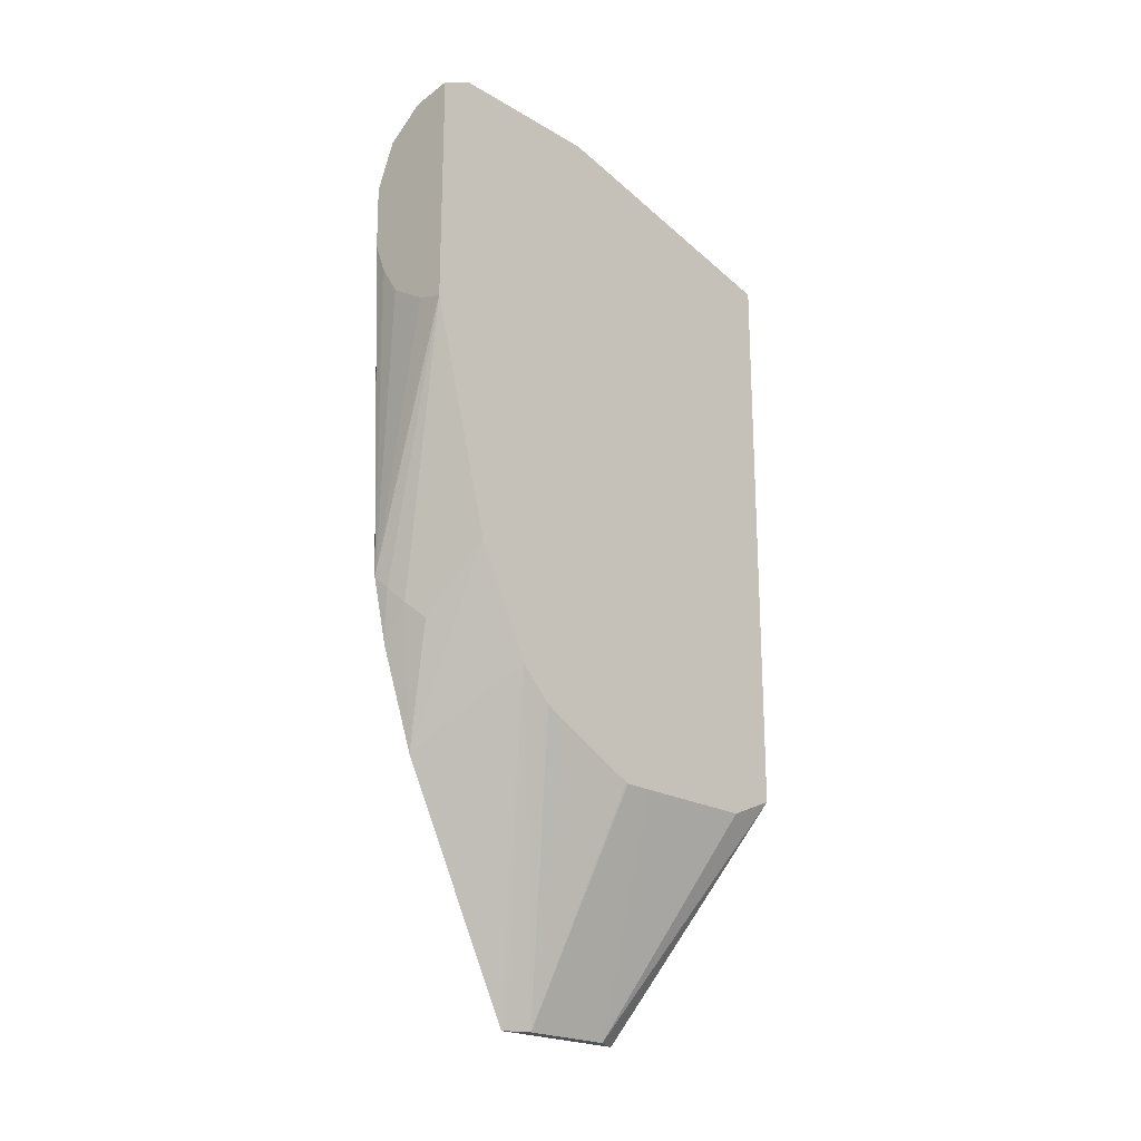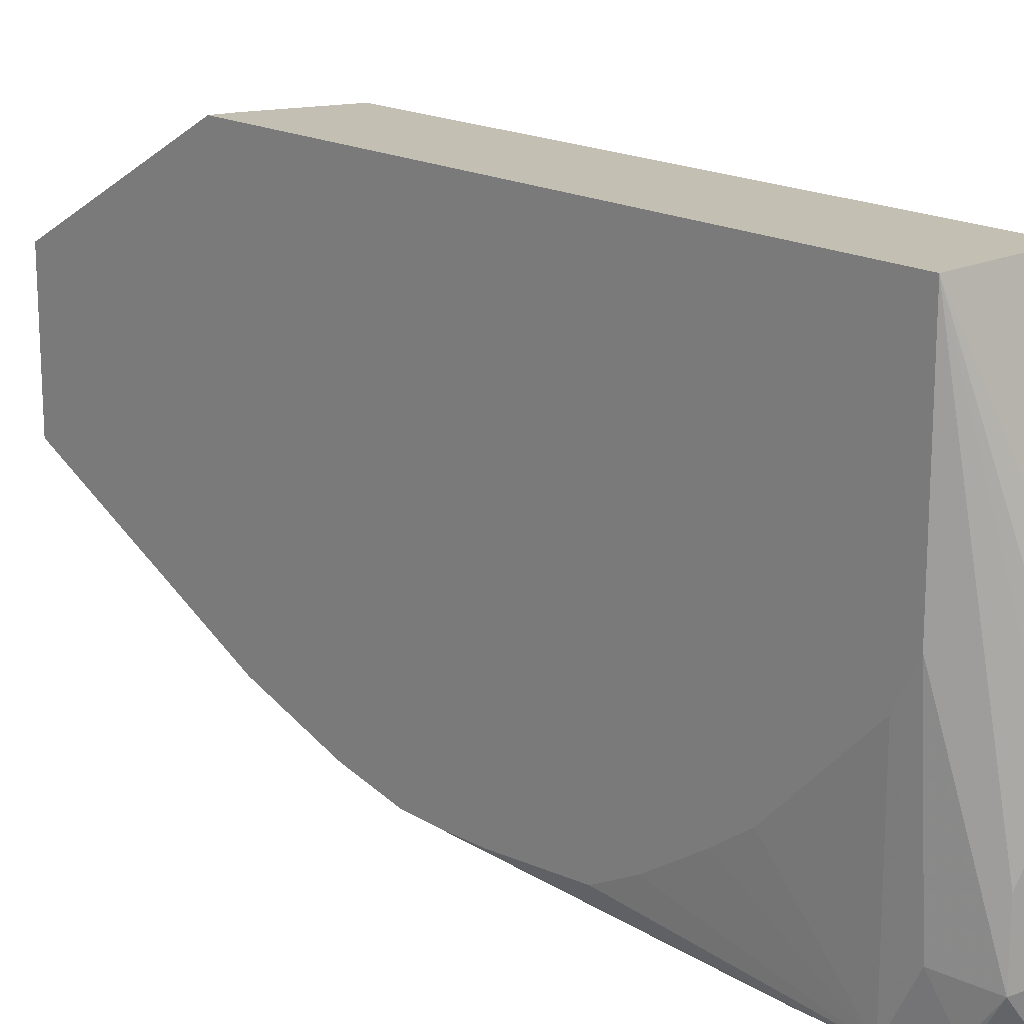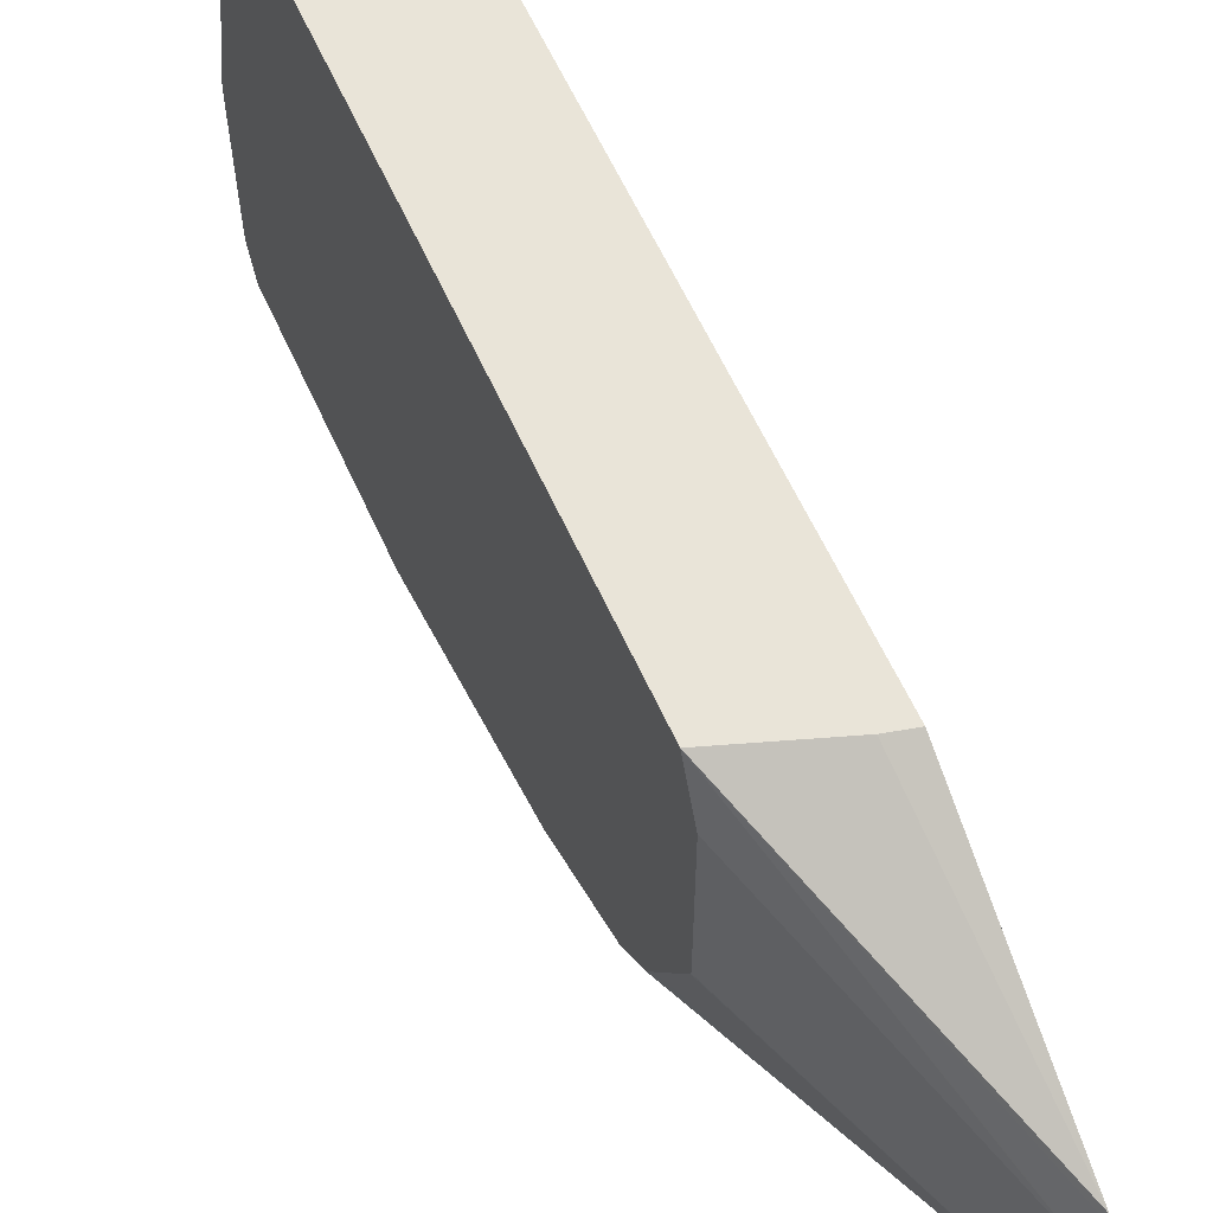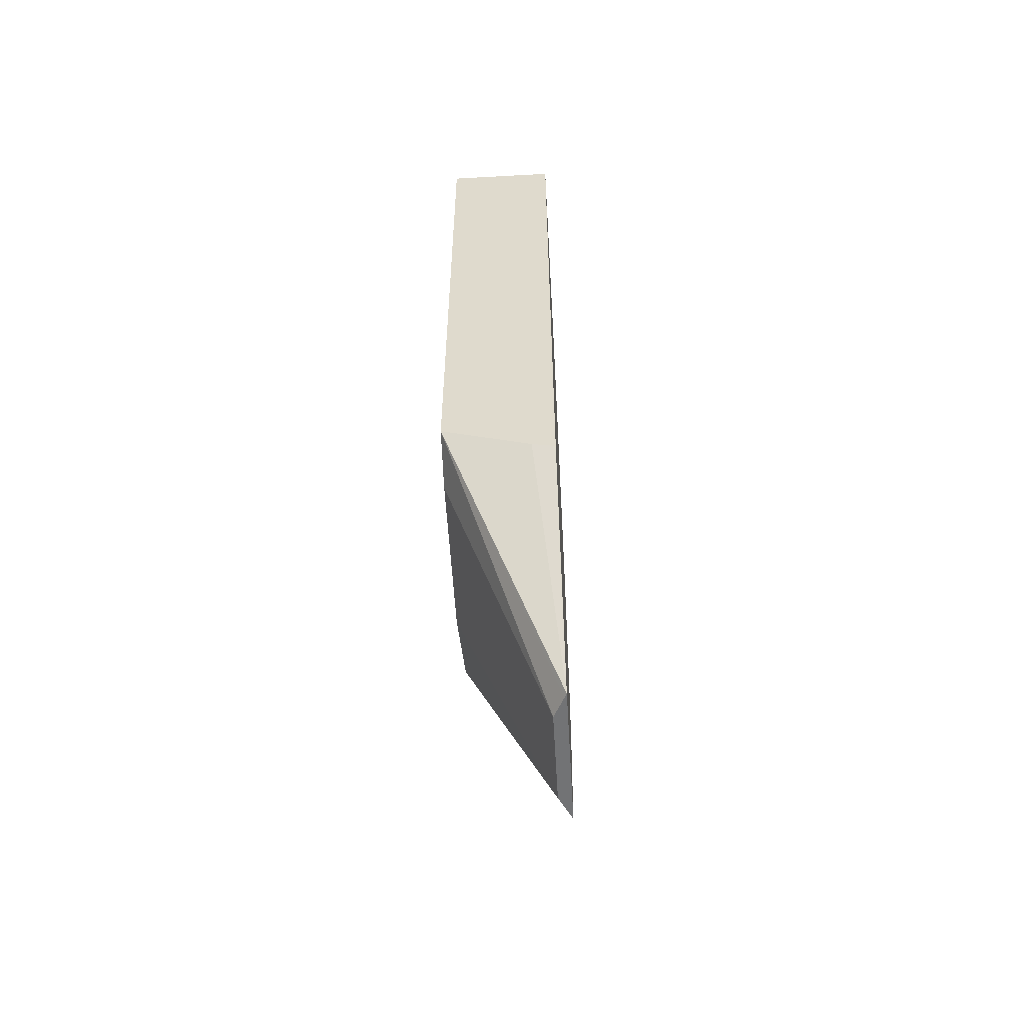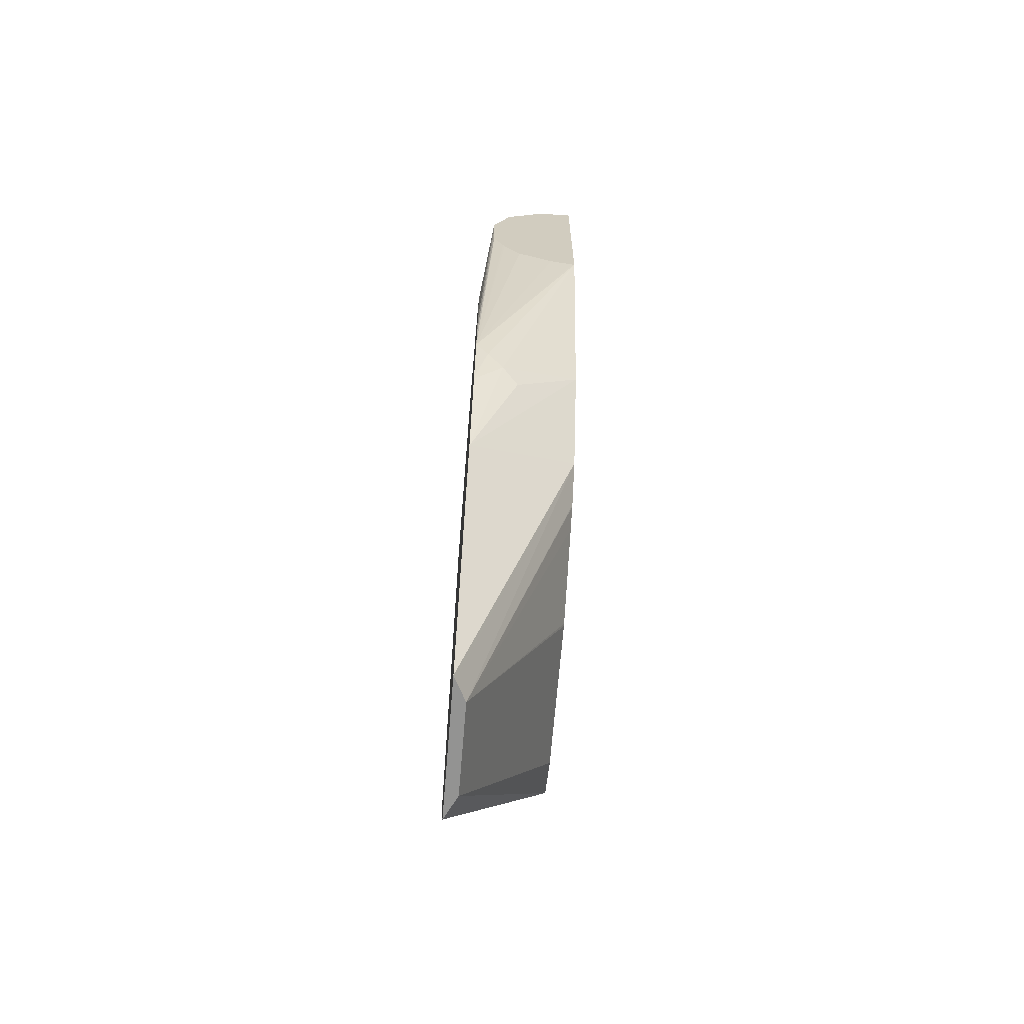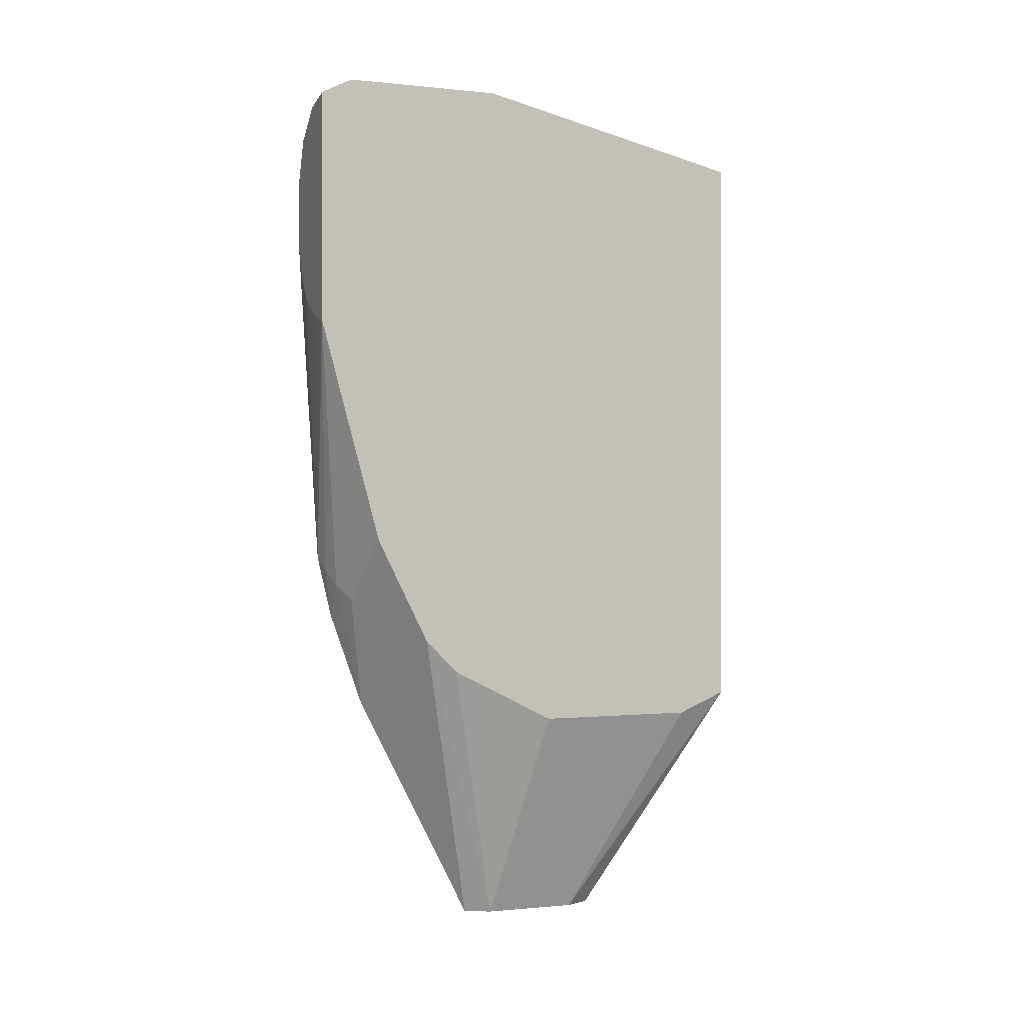
<metadata>
{"format":"obj","ext":"obj","renderer":"f3d","projection":"perspective","resolution":1024,"background":"white","views":[{"elev":-21.5,"azim":-136.0,"up":"+Y"},{"elev":17.7,"azim":137.1,"up":"+Z"},{"elev":60.4,"azim":-24.2,"up":"+Z"},{"elev":-55.9,"azim":3.3,"up":"+Y"},{"elev":-66.6,"azim":175.4,"up":"+Y"},{"elev":-0.7,"azim":-111.6,"up":"+Y"}]}
</metadata>
<code>
v 0.06264 -0.02685 -0.376
v 0.06136 -0.02655 -0.376
v 0.06264 -0.1477 -0.4452
v 0.06264 0.3312 -0.376
v 0.04991 -0.02367 -0.376
v 0.06133 -0.1477 -0.4478
v 0.06264 -0.1477 -0.5301
v 0.0008125 -0.006101 -0.376
v 0.06264 0.3312 -0.4968
v 0.04293 0.3557 -0.5765
v 0.03067 0.3619 -0.5459
v 0.0184 0.368 -0.552
v 0.0008125 0.368 -0.5344
v 0.0008125 0.3678 -0.5335
v 0.0008125 0.3312 -0.376
v 0.05548 -0.1477 -0.4595
v 0.06133 -0.1477 -0.5275
v 0.0008125 0.03096 -0.5771
v 0.06264 -0.01095 -0.6
v 0.0008125 -0.01837 -0.4048
v 0.0552 -0.1477 -0.46
v 0.0552 0.3312 -0.6072
v 0.04293 0.3557 -0.6133
v 0.06264 0.3189 -0.5213
v 0.03067 0.3619 -0.6011
v 0.0184 0.368 -0.6072
v 0.0008125 0.368 -0.6072
v 0.0552 -0.1477 -0.5152
v 0.0008125 0.01263 -0.5587
v 0.0008125 0.04267 -0.5829
v 0.0008125 0.05524 -0.5892
v 0.0008125 0.09205 -0.6075
v 0.0368 0.05524 -0.6141
v 0.046 0.06443 -0.621
v 0.06264 0.04424 -0.6197
v 0.0008125 -0.01877 -0.4793
v 0.046 0.3404 -0.6348
v 0.0552 0.3128 -0.6429
v 0.0276 0.3588 -0.6348
v 0.04438 0.3388 -0.6429
v 0.06264 0.2626 -0.5779
v 0.01534 0.3649 -0.6225
v 0.0008125 0.3678 -0.6254
v 0.0008125 -0.01877 -0.4964
v 0.0008125 -0.01837 -0.4978
v 0.0008125 -0.01261 -0.5093
v 0.0008125 8.25e-06 -0.5346
v 0.0008125 0.005814 -0.5461
v 0.0008125 0.01202 -0.558
v 0.0008125 0.223 -0.6429
v 0.0552 0.07362 -0.6256
v 0.06264 0.04777 -0.6206
v 0.0552 0.2944 -0.6429
v 0.06264 0.242 -0.5923
v 0.06264 0.2085 -0.6133
v 0.06264 0.184 -0.6256
v 0.06264 0.1288 -0.6293
v 0.0008125 0.3589 -0.6429
v 0.02356 0.3547 -0.6429
v 0.06264 0.08104 -0.6284
v 0.002229 0.223 -0.6429
v 0.05478 0.276 -0.6429
v 0.06264 0.1032 -0.6293
v 0.01621 0.2273 -0.6429
v 0.03735 0.2403 -0.6429
v 0.04746 0.2565 -0.6429
v 0.04858 0.2587 -0.6429
v 0.05464 0.2749 -0.6429
f 26 39 42
f 26 42 43
f 26 43 27
f 28 44 45
f 28 45 46
f 28 46 47
f 28 49 29
f 28 48 49
f 32 34 33
f 32 50 34
f 24 41 38
f 34 50 51
f 34 51 35
f 28 47 48
f 23 40 39
f 19 34 35
f 23 26 25
f 23 39 26
f 22 38 37
f 22 24 38
f 22 37 23
f 21 44 28
f 21 36 44
f 20 36 21
f 19 33 34
f 19 32 33
f 19 31 32
f 19 30 31
f 35 51 52
f 18 28 29
f 23 37 40
f 37 38 40
f 50 61 60
f 38 62 68
f 18 30 19
f 60 62 63
f 60 68 62
f 60 67 68
f 60 66 67
f 60 65 66
f 60 64 65
f 60 61 64
f 53 63 62
f 51 60 52
f 50 60 51
f 39 59 58
f 39 40 59
f 39 43 42
f 38 53 62
f 39 58 43
f 38 57 63
f 38 56 57
f 38 55 56
f 38 54 55
f 38 41 54
f 38 59 40
f 38 58 59
f 38 50 58
f 38 61 50
f 38 64 61
f 38 65 64
f 38 66 65
f 38 67 66
f 38 68 67
f 38 63 53
f 17 28 18
f 1 60 63
f 12 26 27
f 4 10 11
f 4 23 10
f 4 9 23
f 3 8 6
f 3 5 8
f 3 17 7
f 3 28 17
f 3 21 28
f 3 16 21
f 3 6 16
f 2 5 3
f 1 5 2
f 1 8 5
f 1 15 8
f 1 4 15
f 1 24 9
f 1 41 24
f 1 54 41
f 1 55 54
f 1 56 55
f 1 57 56
f 1 63 57
f 1 52 60
f 1 35 52
f 1 19 35
f 1 7 19
f 1 3 7
f 1 2 3
f 12 27 13
f 4 11 12
f 4 12 13
f 1 9 4
f 4 14 15
f 11 26 12
f 4 13 14
f 11 25 26
f 10 25 11
f 10 23 25
f 9 24 22
f 9 22 23
f 8 36 20
f 8 45 44
f 8 46 45
f 8 47 46
f 8 48 47
f 8 49 48
f 8 29 49
f 8 18 29
f 8 44 36
f 8 15 14
f 7 18 19
f 8 20 21
f 8 21 16
f 8 14 13
f 8 13 27
f 8 30 18
f 6 8 16
f 8 27 43
f 8 43 58
f 8 58 50
f 8 50 32
f 8 32 31
f 8 31 30
f 7 17 18

</code>
